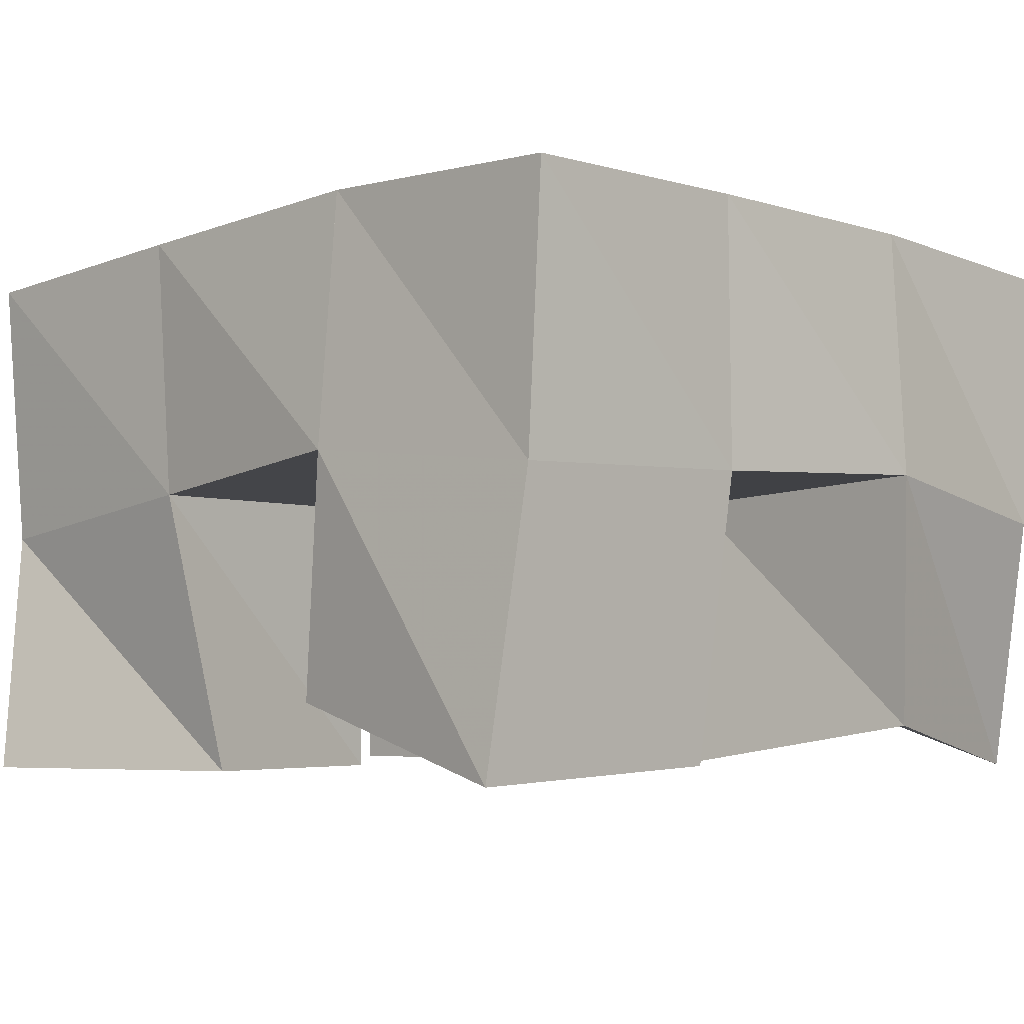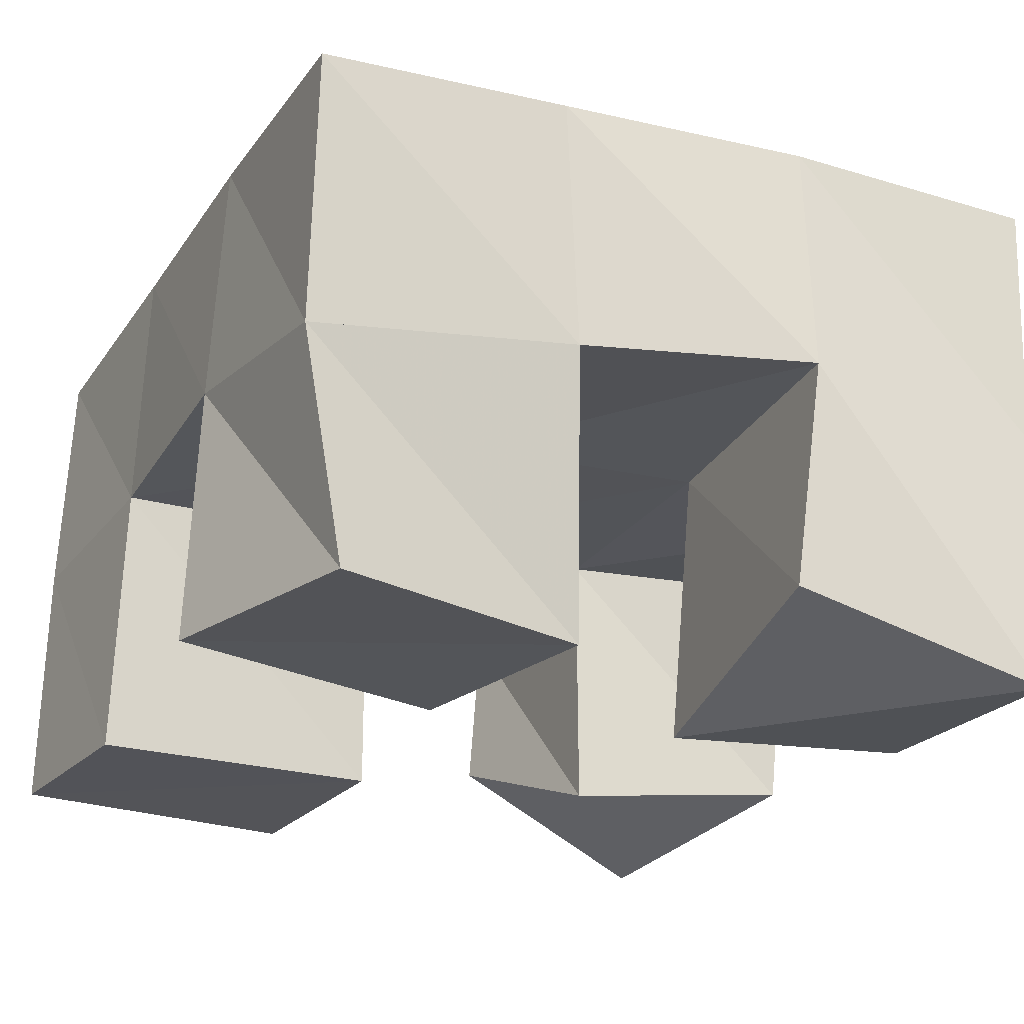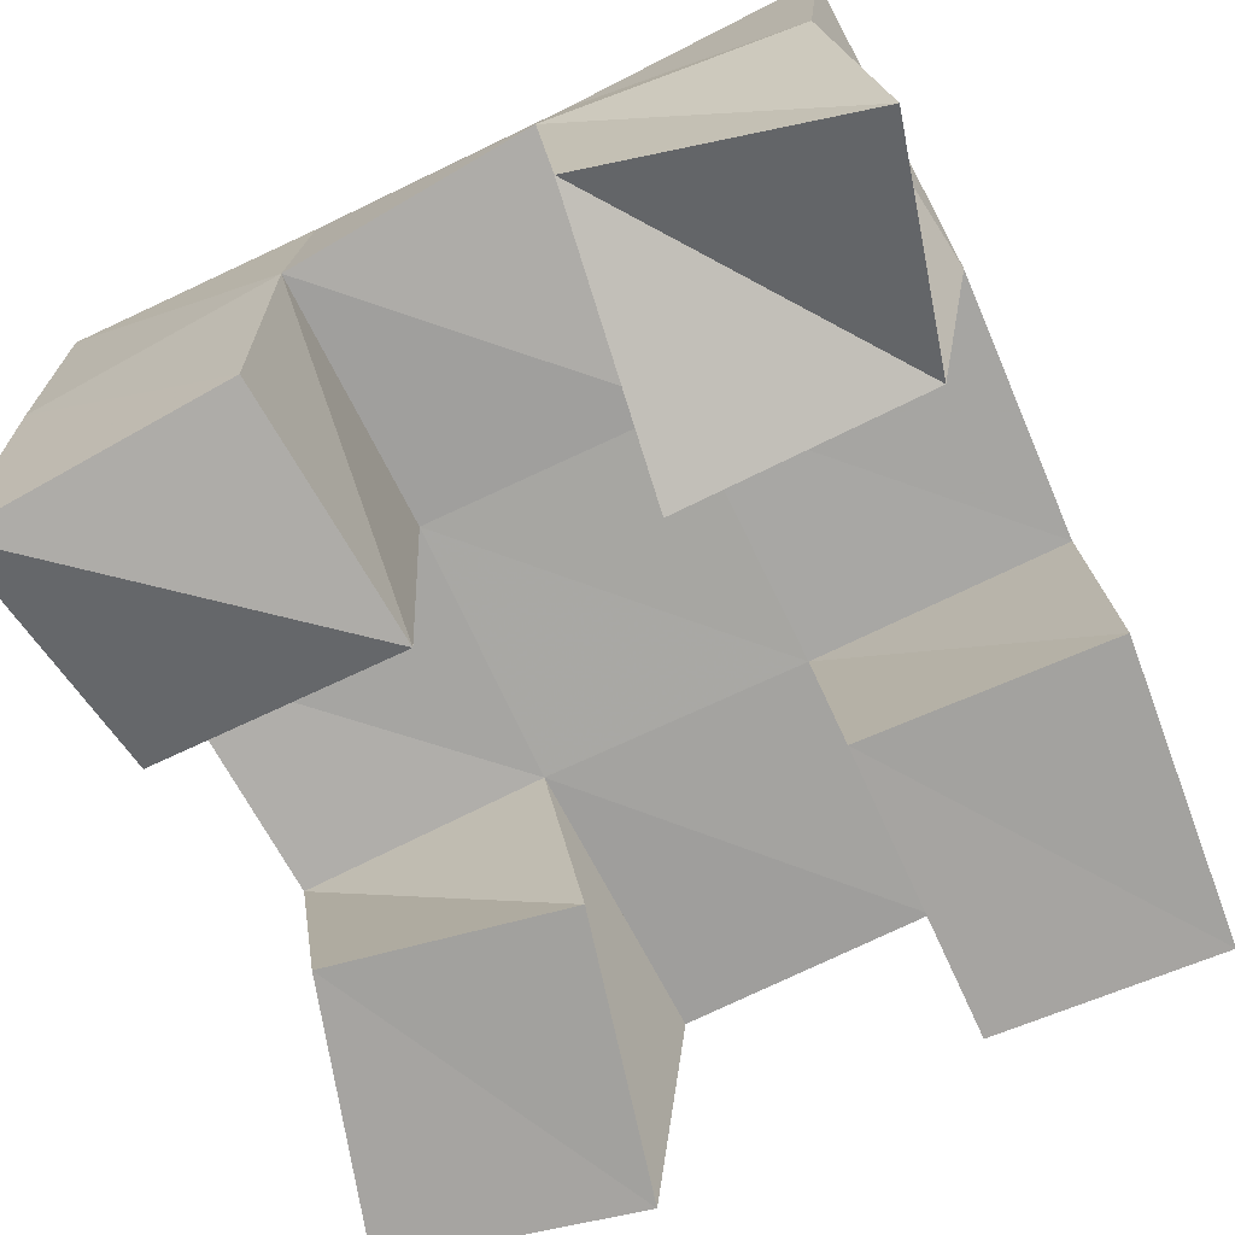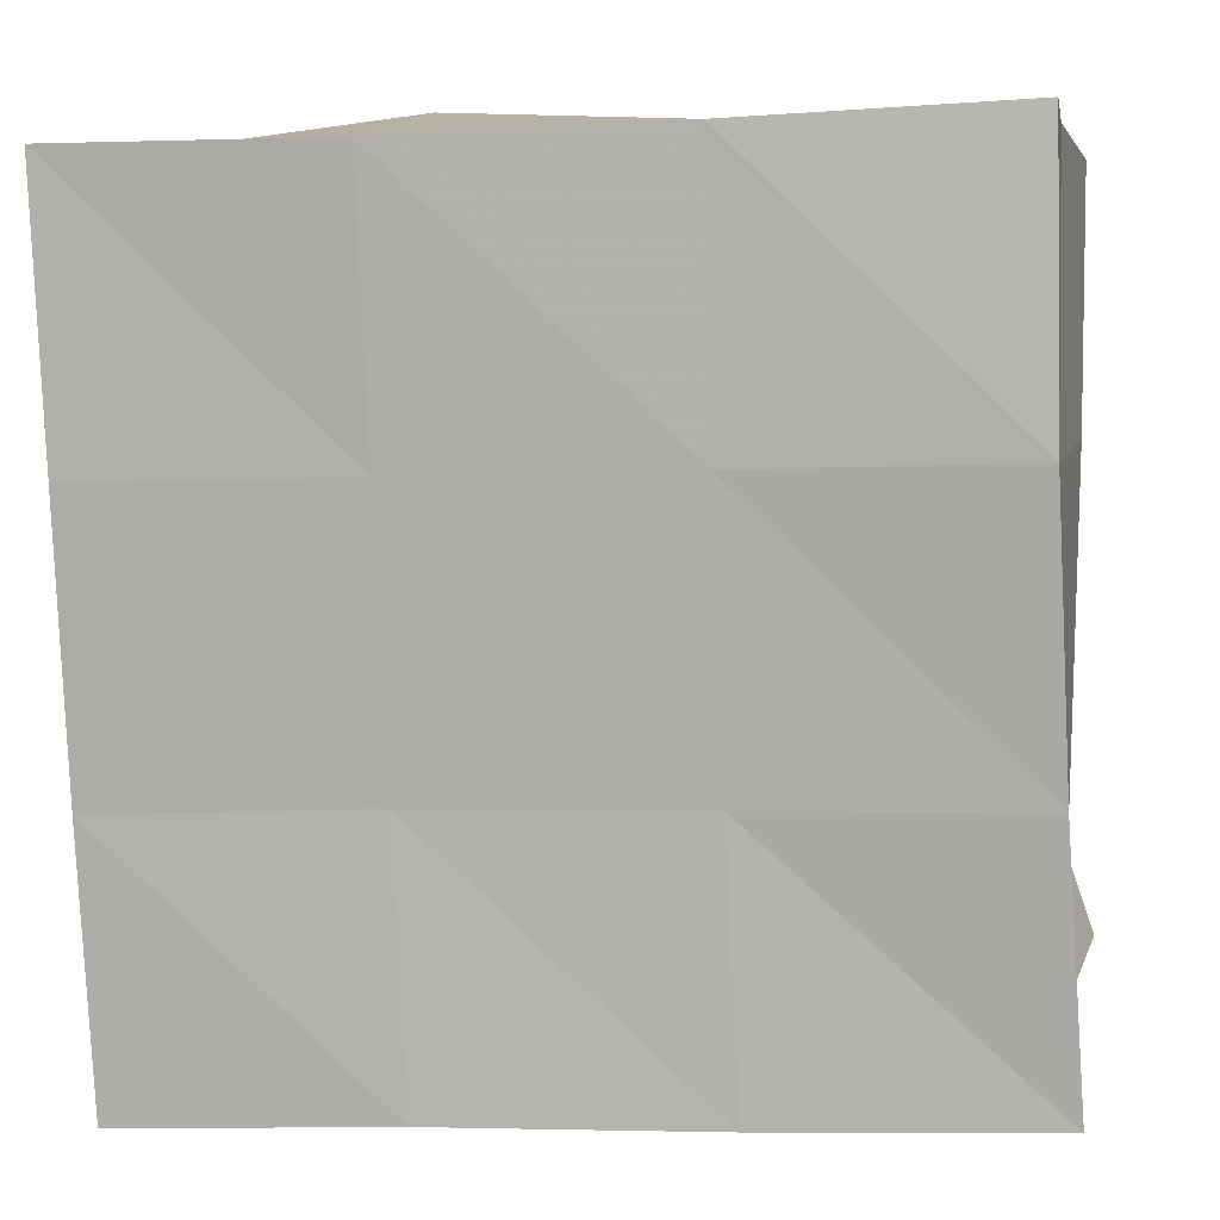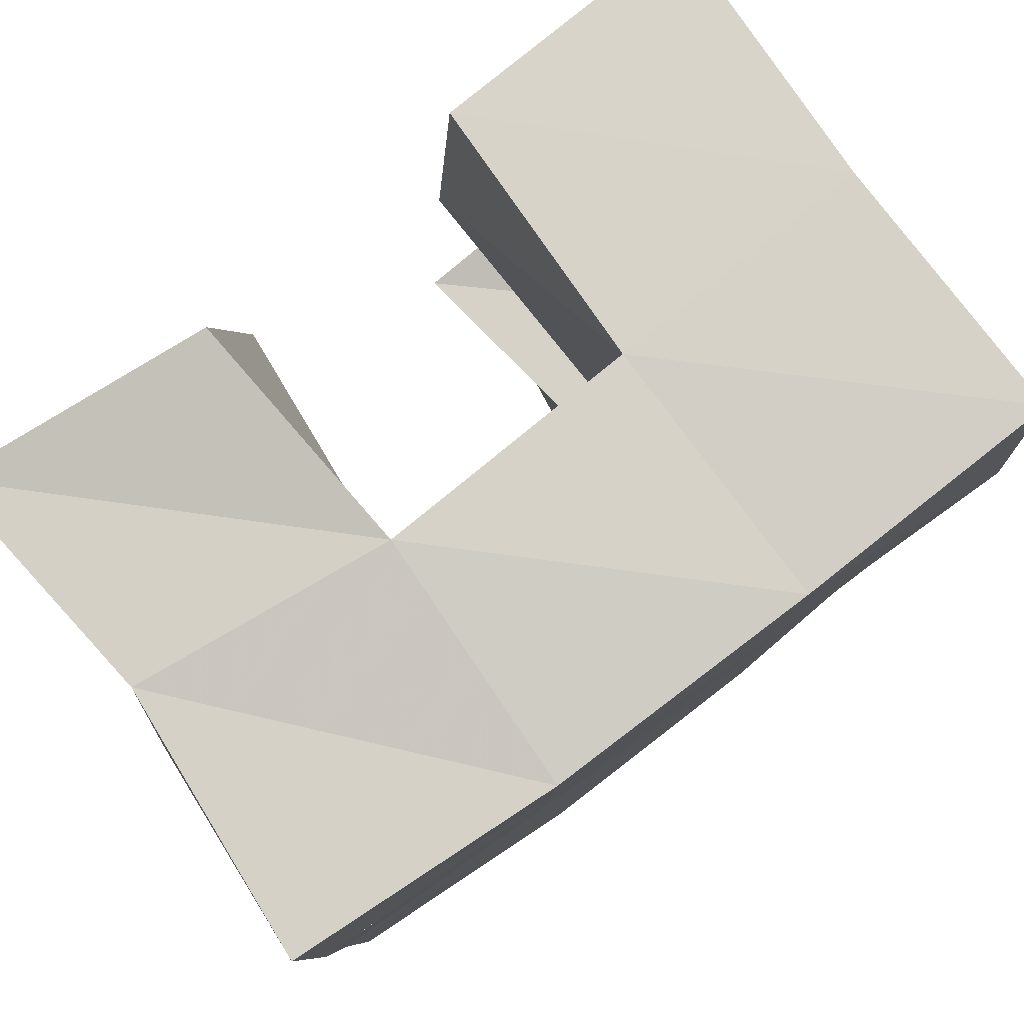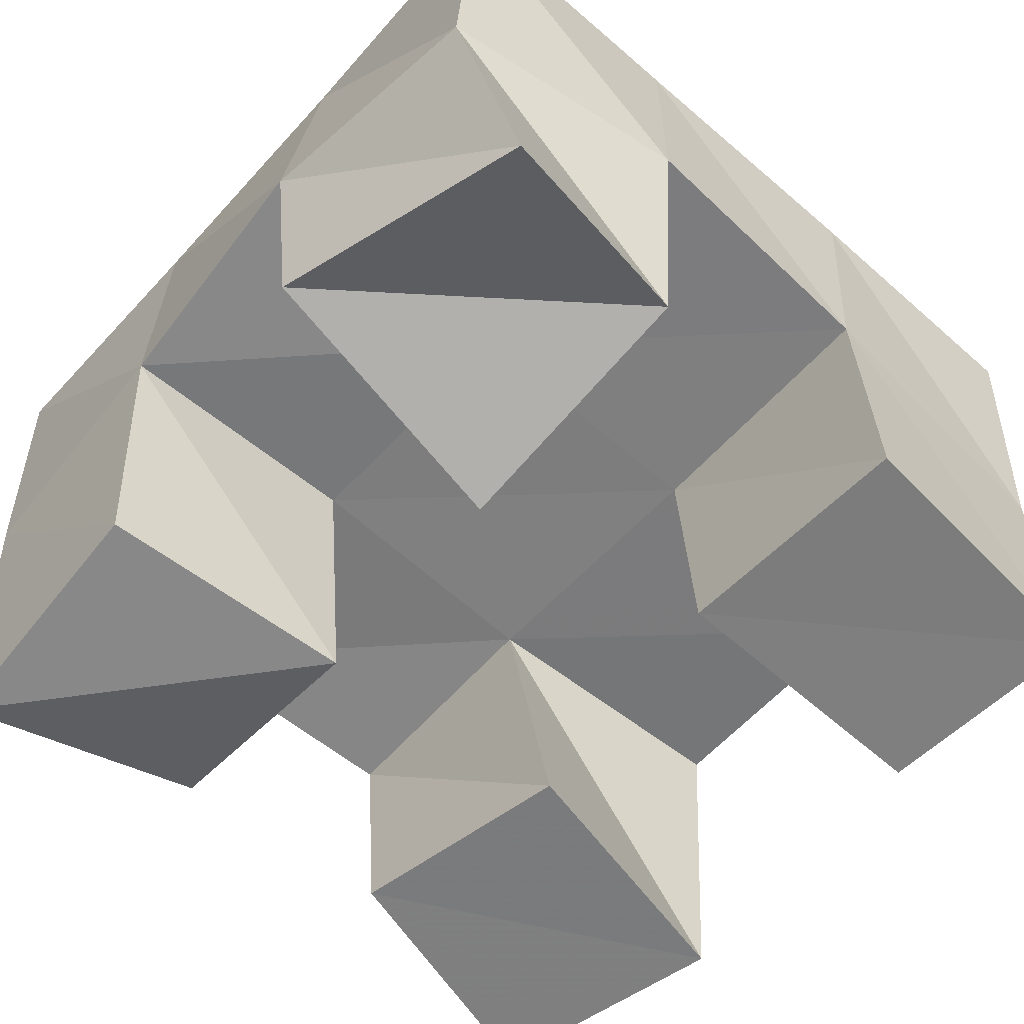
<metadata>
{"format":"obj","ext":"obj","renderer":"f3d","projection":"perspective","resolution":1024,"background":"white","views":[{"elev":-4.3,"azim":-43.7,"up":"+Y"},{"elev":-23.2,"azim":-113.5,"up":"+Y"},{"elev":-73.1,"azim":28.2,"up":"+Y"},{"elev":8.1,"azim":-171.6,"up":"+Z"},{"elev":79.1,"azim":142.9,"up":"+Z"},{"elev":-59.1,"azim":50.9,"up":"+Y"}]}
</metadata>
<code>
v 0.4927 0.1 0.1102
v 0.4996 0.1469 0.1049
v 0.5386 0.101 0.09667
v 0.5476 0.154 0.1012
v 0.5102 0.1 0.1606
v 0.4999 0.1532 0.1566
v 0.554 0.1 0.15
v 0.5481 0.153 0.1554
v 0.5946 0.1 0.2
v 0.6006 0.1541 0.2026
v 0.6415 0.1167 0.1942
v 0.653 0.153 0.2015
v 0.604 0.1088 0.2525
v 0.6012 0.1568 0.2559
v 0.654 0.1 0.2389
v 0.649 0.1499 0.25
v 0.4997 0.1135 0.1994
v 0.4976 0.1582 0.2048
v 0.5509 0.1 0.2
v 0.5507 0.1554 0.2051
v 0.4973 0.1 0.2487
v 0.5018 0.1531 0.2541
v 0.5487 0.1023 0.2493
v 0.5519 0.1546 0.2544
v 0.5994 0.1 0.09922
v 0.5966 0.1522 0.1002
v 0.6417 0.1006 0.09413
v 0.6419 0.1496 0.09517
v 0.6027 0.1 0.1542
v 0.5989 0.1523 0.1527
v 0.6491 0.1 0.15
v 0.6486 0.1518 0.1508
v 0.4955 0.1983 0.1048
v 0.5466 0.2014 0.1035
v 0.4987 0.2021 0.1539
v 0.549 0.202 0.1528
v 0.5012 0.2053 0.2053
v 0.551 0.2039 0.2035
v 0.5024 0.2037 0.2565
v 0.5523 0.2046 0.2536
v 0.5971 0.2018 0.1021
v 0.5997 0.2011 0.1513
v 0.6017 0.2027 0.2016
v 0.6034 0.2046 0.2513
v 0.6475 0.1985 0.09841
v 0.6501 0.1991 0.1485
v 0.6518 0.2011 0.2
v 0.6541 0.2012 0.2504
f 1 2 4
f 3 1 4
f 2 6 8
f 4 2 8
f 6 5 7
f 8 6 7
f 5 1 3
f 7 5 3
f 8 7 3
f 4 8 3
f 2 1 5
f 6 2 5
f 9 10 12
f 11 9 12
f 10 14 16
f 12 10 16
f 14 13 15
f 16 14 15
f 13 9 11
f 15 13 11
f 16 15 11
f 12 16 11
f 10 9 13
f 14 10 13
f 17 18 20
f 19 17 20
f 18 22 24
f 20 18 24
f 22 21 23
f 24 22 23
f 21 17 19
f 23 21 19
f 24 23 19
f 20 24 19
f 18 17 21
f 22 18 21
f 25 26 28
f 27 25 28
f 26 30 32
f 28 26 32
f 30 29 31
f 32 30 31
f 29 25 27
f 31 29 27
f 32 31 27
f 28 32 27
f 26 25 29
f 30 26 29
f 2 33 34
f 4 2 34
f 33 35 36
f 34 33 36
f 35 6 8
f 36 35 8
f 6 2 4
f 8 6 4
f 36 8 4
f 34 36 4
f 33 2 6
f 35 33 6
f 6 35 36
f 8 6 36
f 35 37 38
f 36 35 38
f 37 18 20
f 38 37 20
f 18 6 8
f 20 18 8
f 38 20 8
f 36 38 8
f 35 6 18
f 37 35 18
f 18 37 38
f 20 18 38
f 37 39 40
f 38 37 40
f 39 22 24
f 40 39 24
f 22 18 20
f 24 22 20
f 40 24 20
f 38 40 20
f 37 18 22
f 39 37 22
f 4 34 41
f 26 4 41
f 34 36 42
f 41 34 42
f 36 8 30
f 42 36 30
f 8 4 26
f 30 8 26
f 42 30 26
f 41 42 26
f 34 4 8
f 36 34 8
f 8 36 42
f 30 8 42
f 36 38 43
f 42 36 43
f 38 20 10
f 43 38 10
f 20 8 30
f 10 20 30
f 43 10 30
f 42 43 30
f 36 8 20
f 38 36 20
f 20 38 43
f 10 20 43
f 38 40 44
f 43 38 44
f 40 24 14
f 44 40 14
f 24 20 10
f 14 24 10
f 44 14 10
f 43 44 10
f 38 20 24
f 40 38 24
f 26 41 45
f 28 26 45
f 41 42 46
f 45 41 46
f 42 30 32
f 46 42 32
f 30 26 28
f 32 30 28
f 46 32 28
f 45 46 28
f 41 26 30
f 42 41 30
f 30 42 46
f 32 30 46
f 42 43 47
f 46 42 47
f 43 10 12
f 47 43 12
f 10 30 32
f 12 10 32
f 47 12 32
f 46 47 32
f 42 30 10
f 43 42 10
f 10 43 47
f 12 10 47
f 43 44 48
f 47 43 48
f 44 14 16
f 48 44 16
f 14 10 12
f 16 14 12
f 48 16 12
f 47 48 12
f 43 10 14
f 44 43 14

</code>
